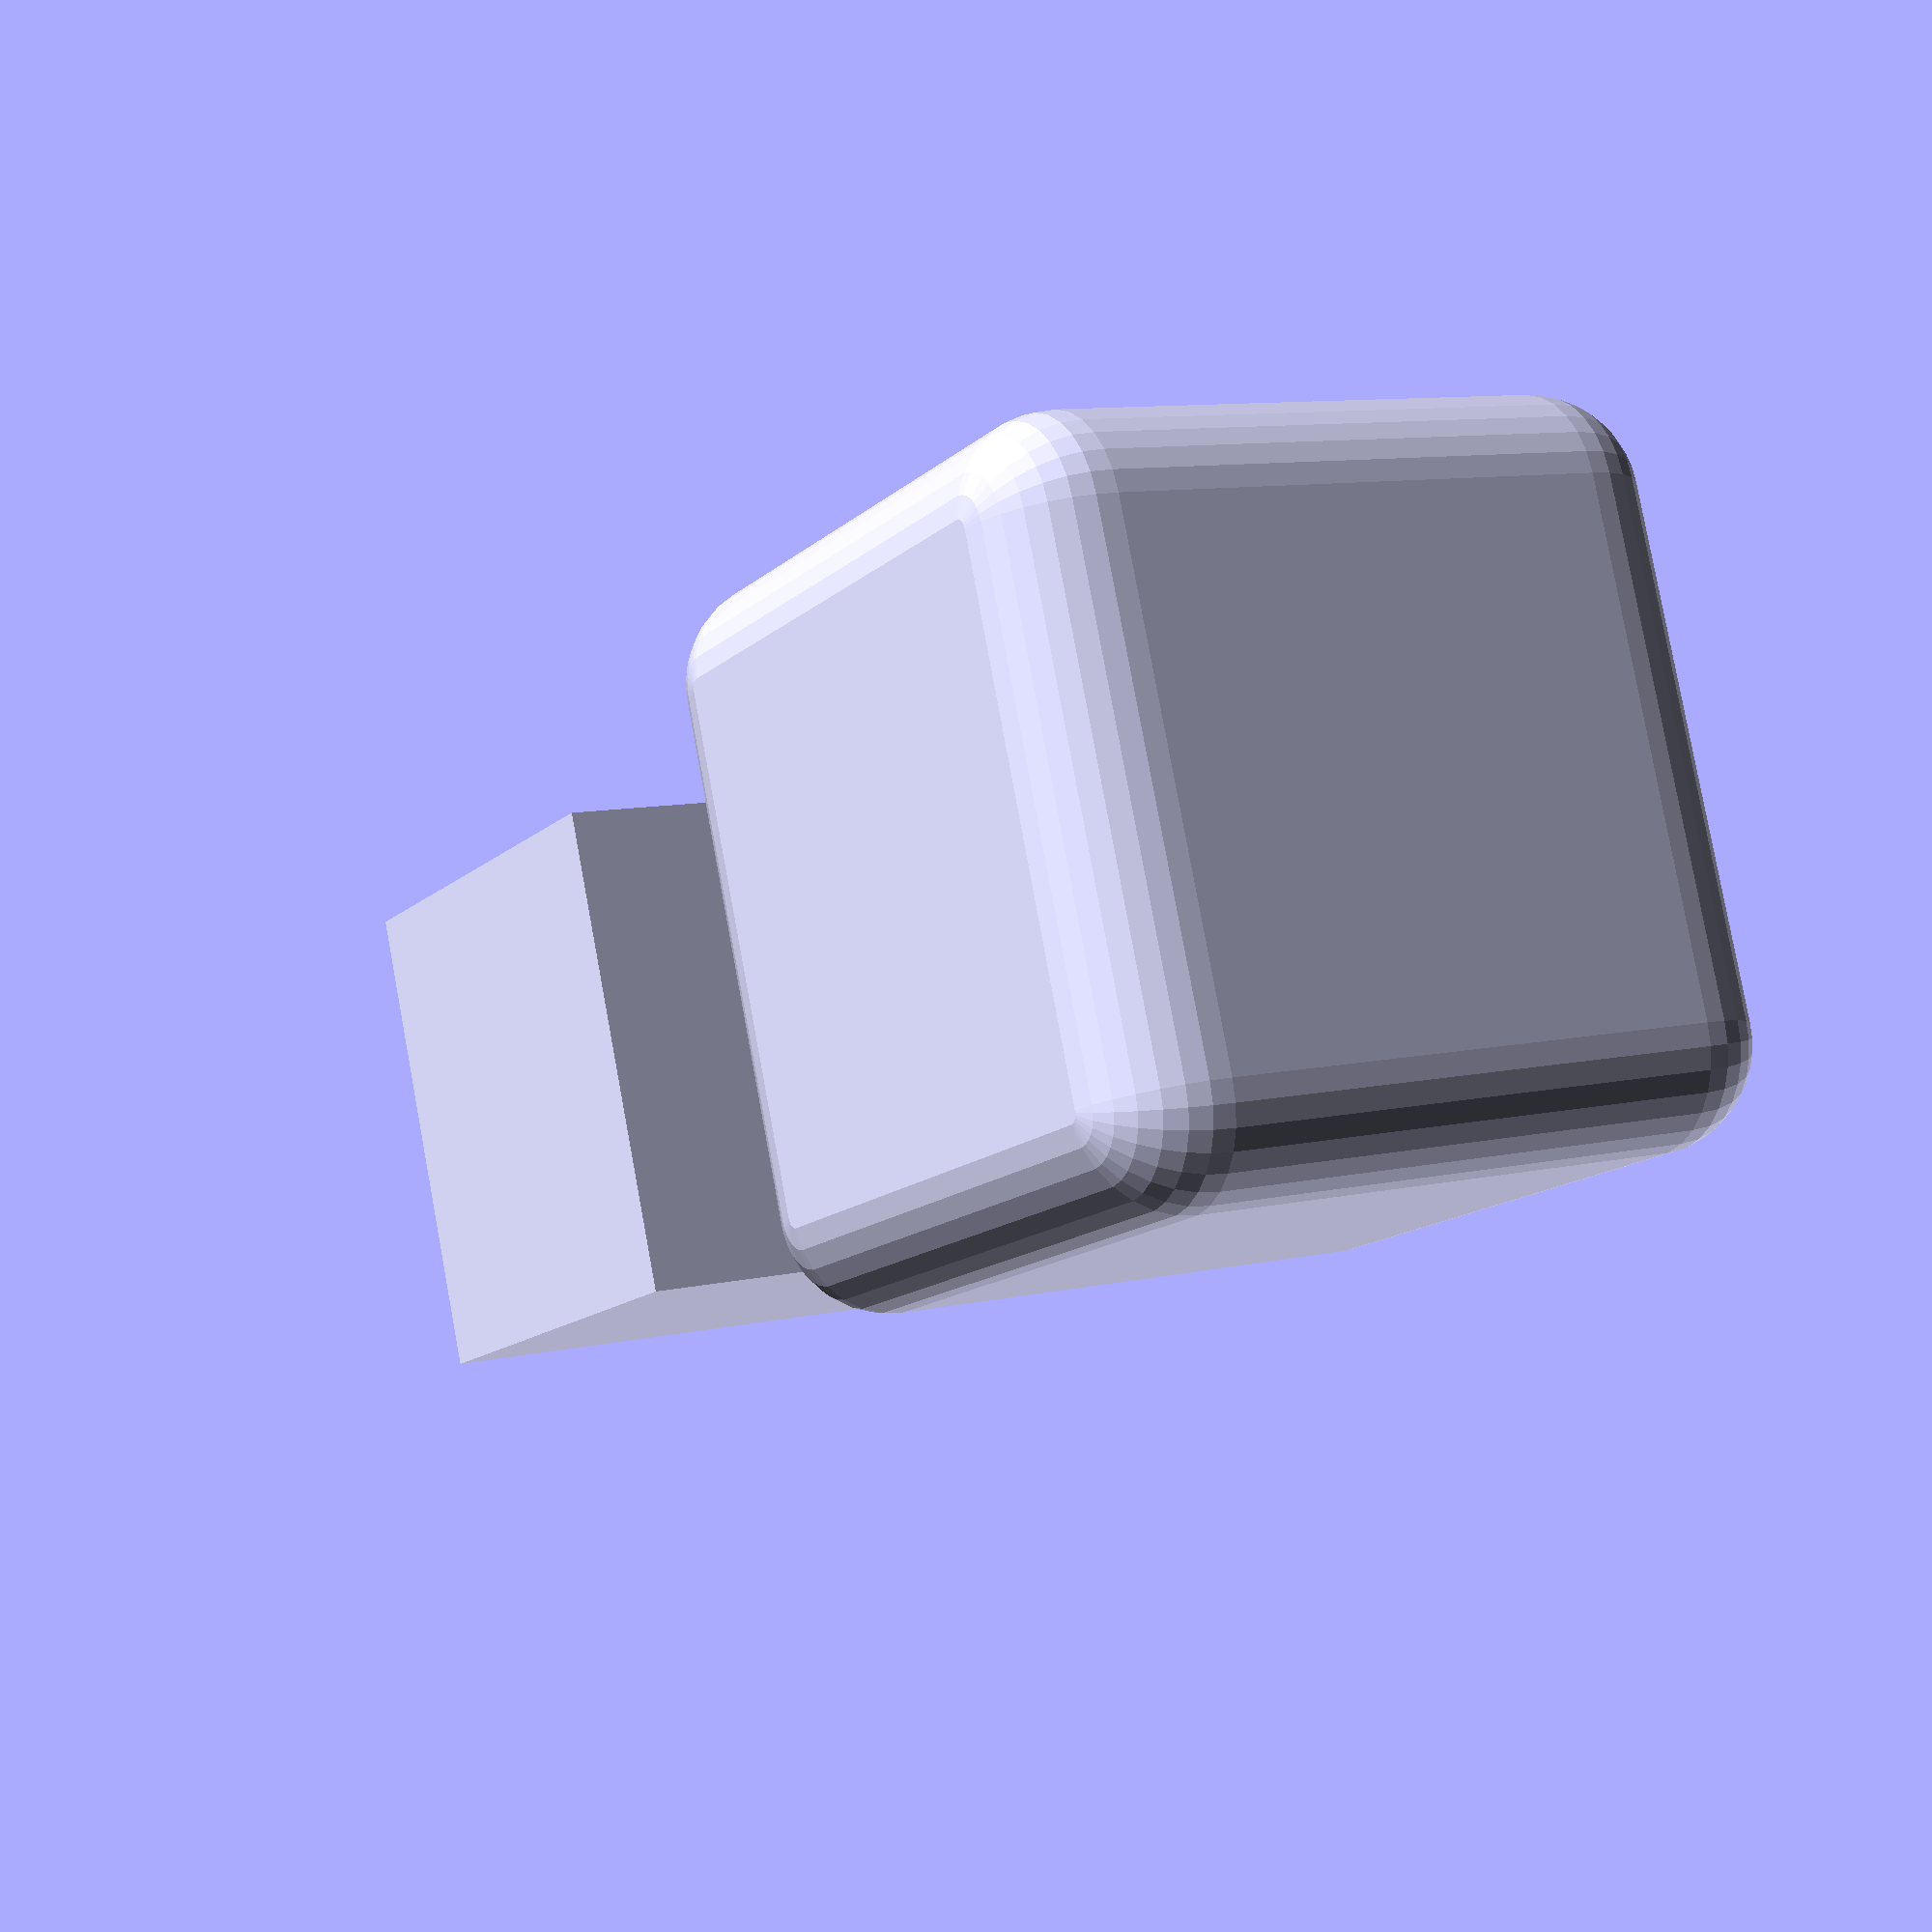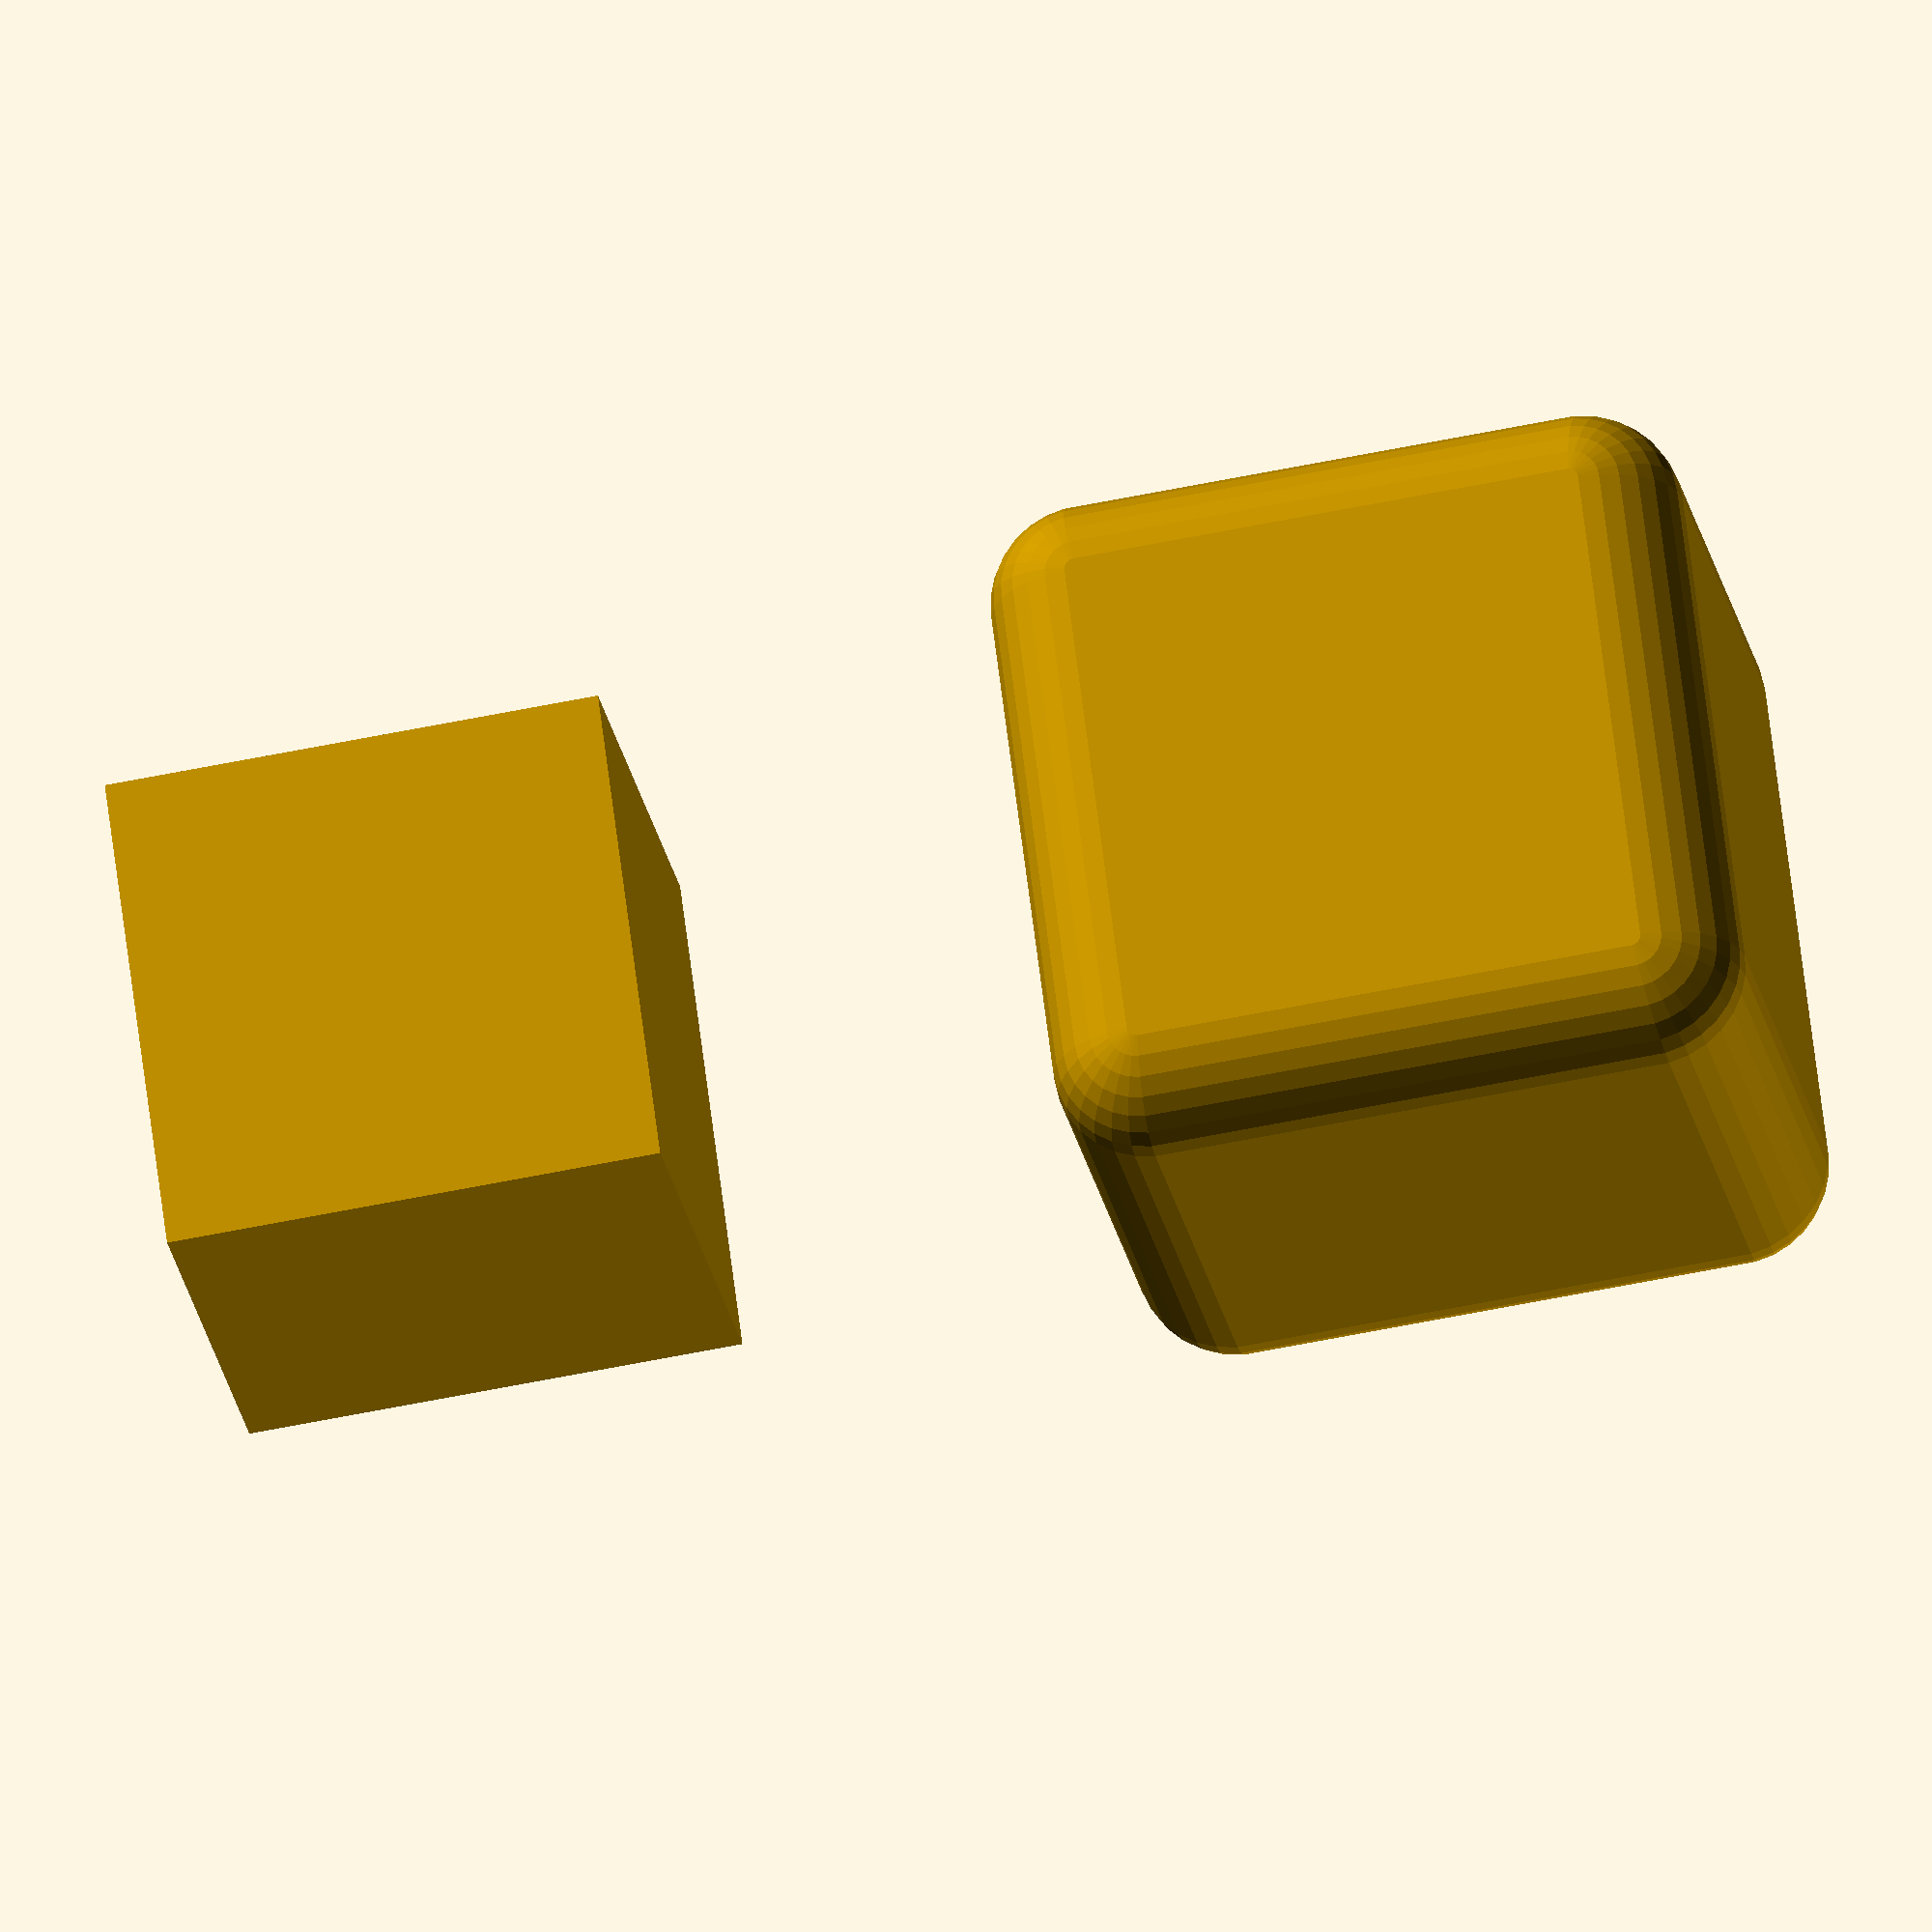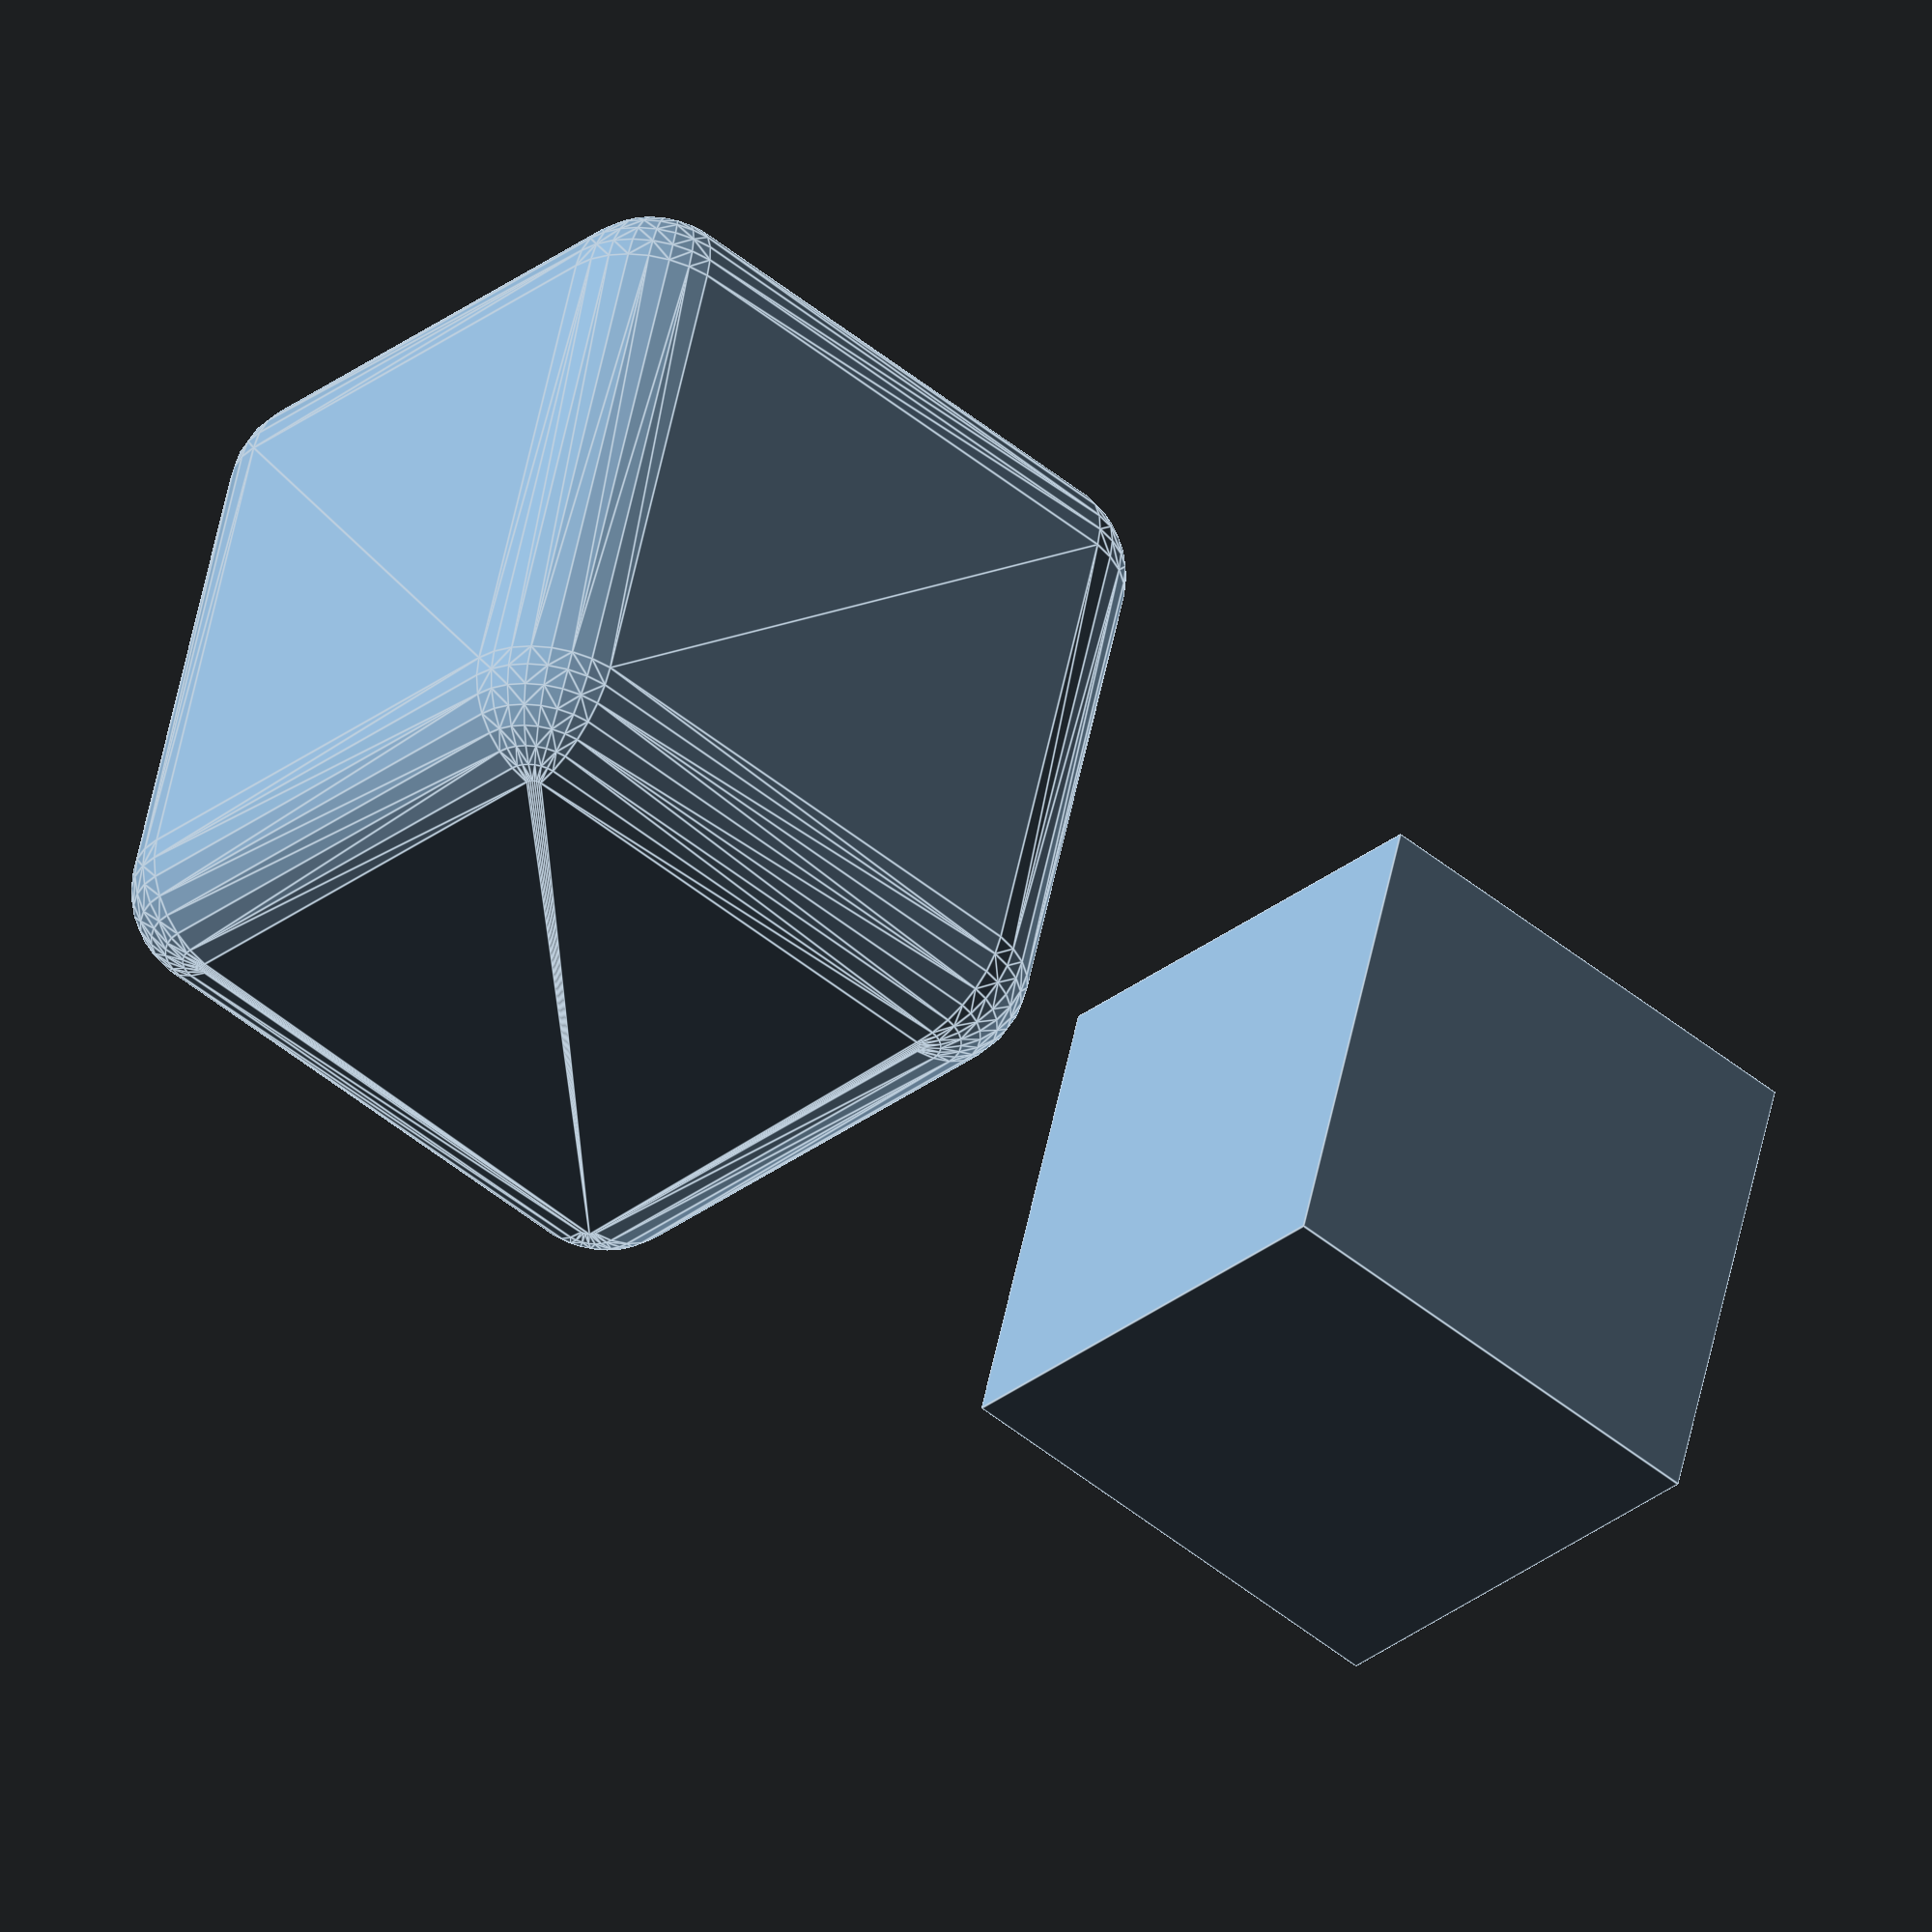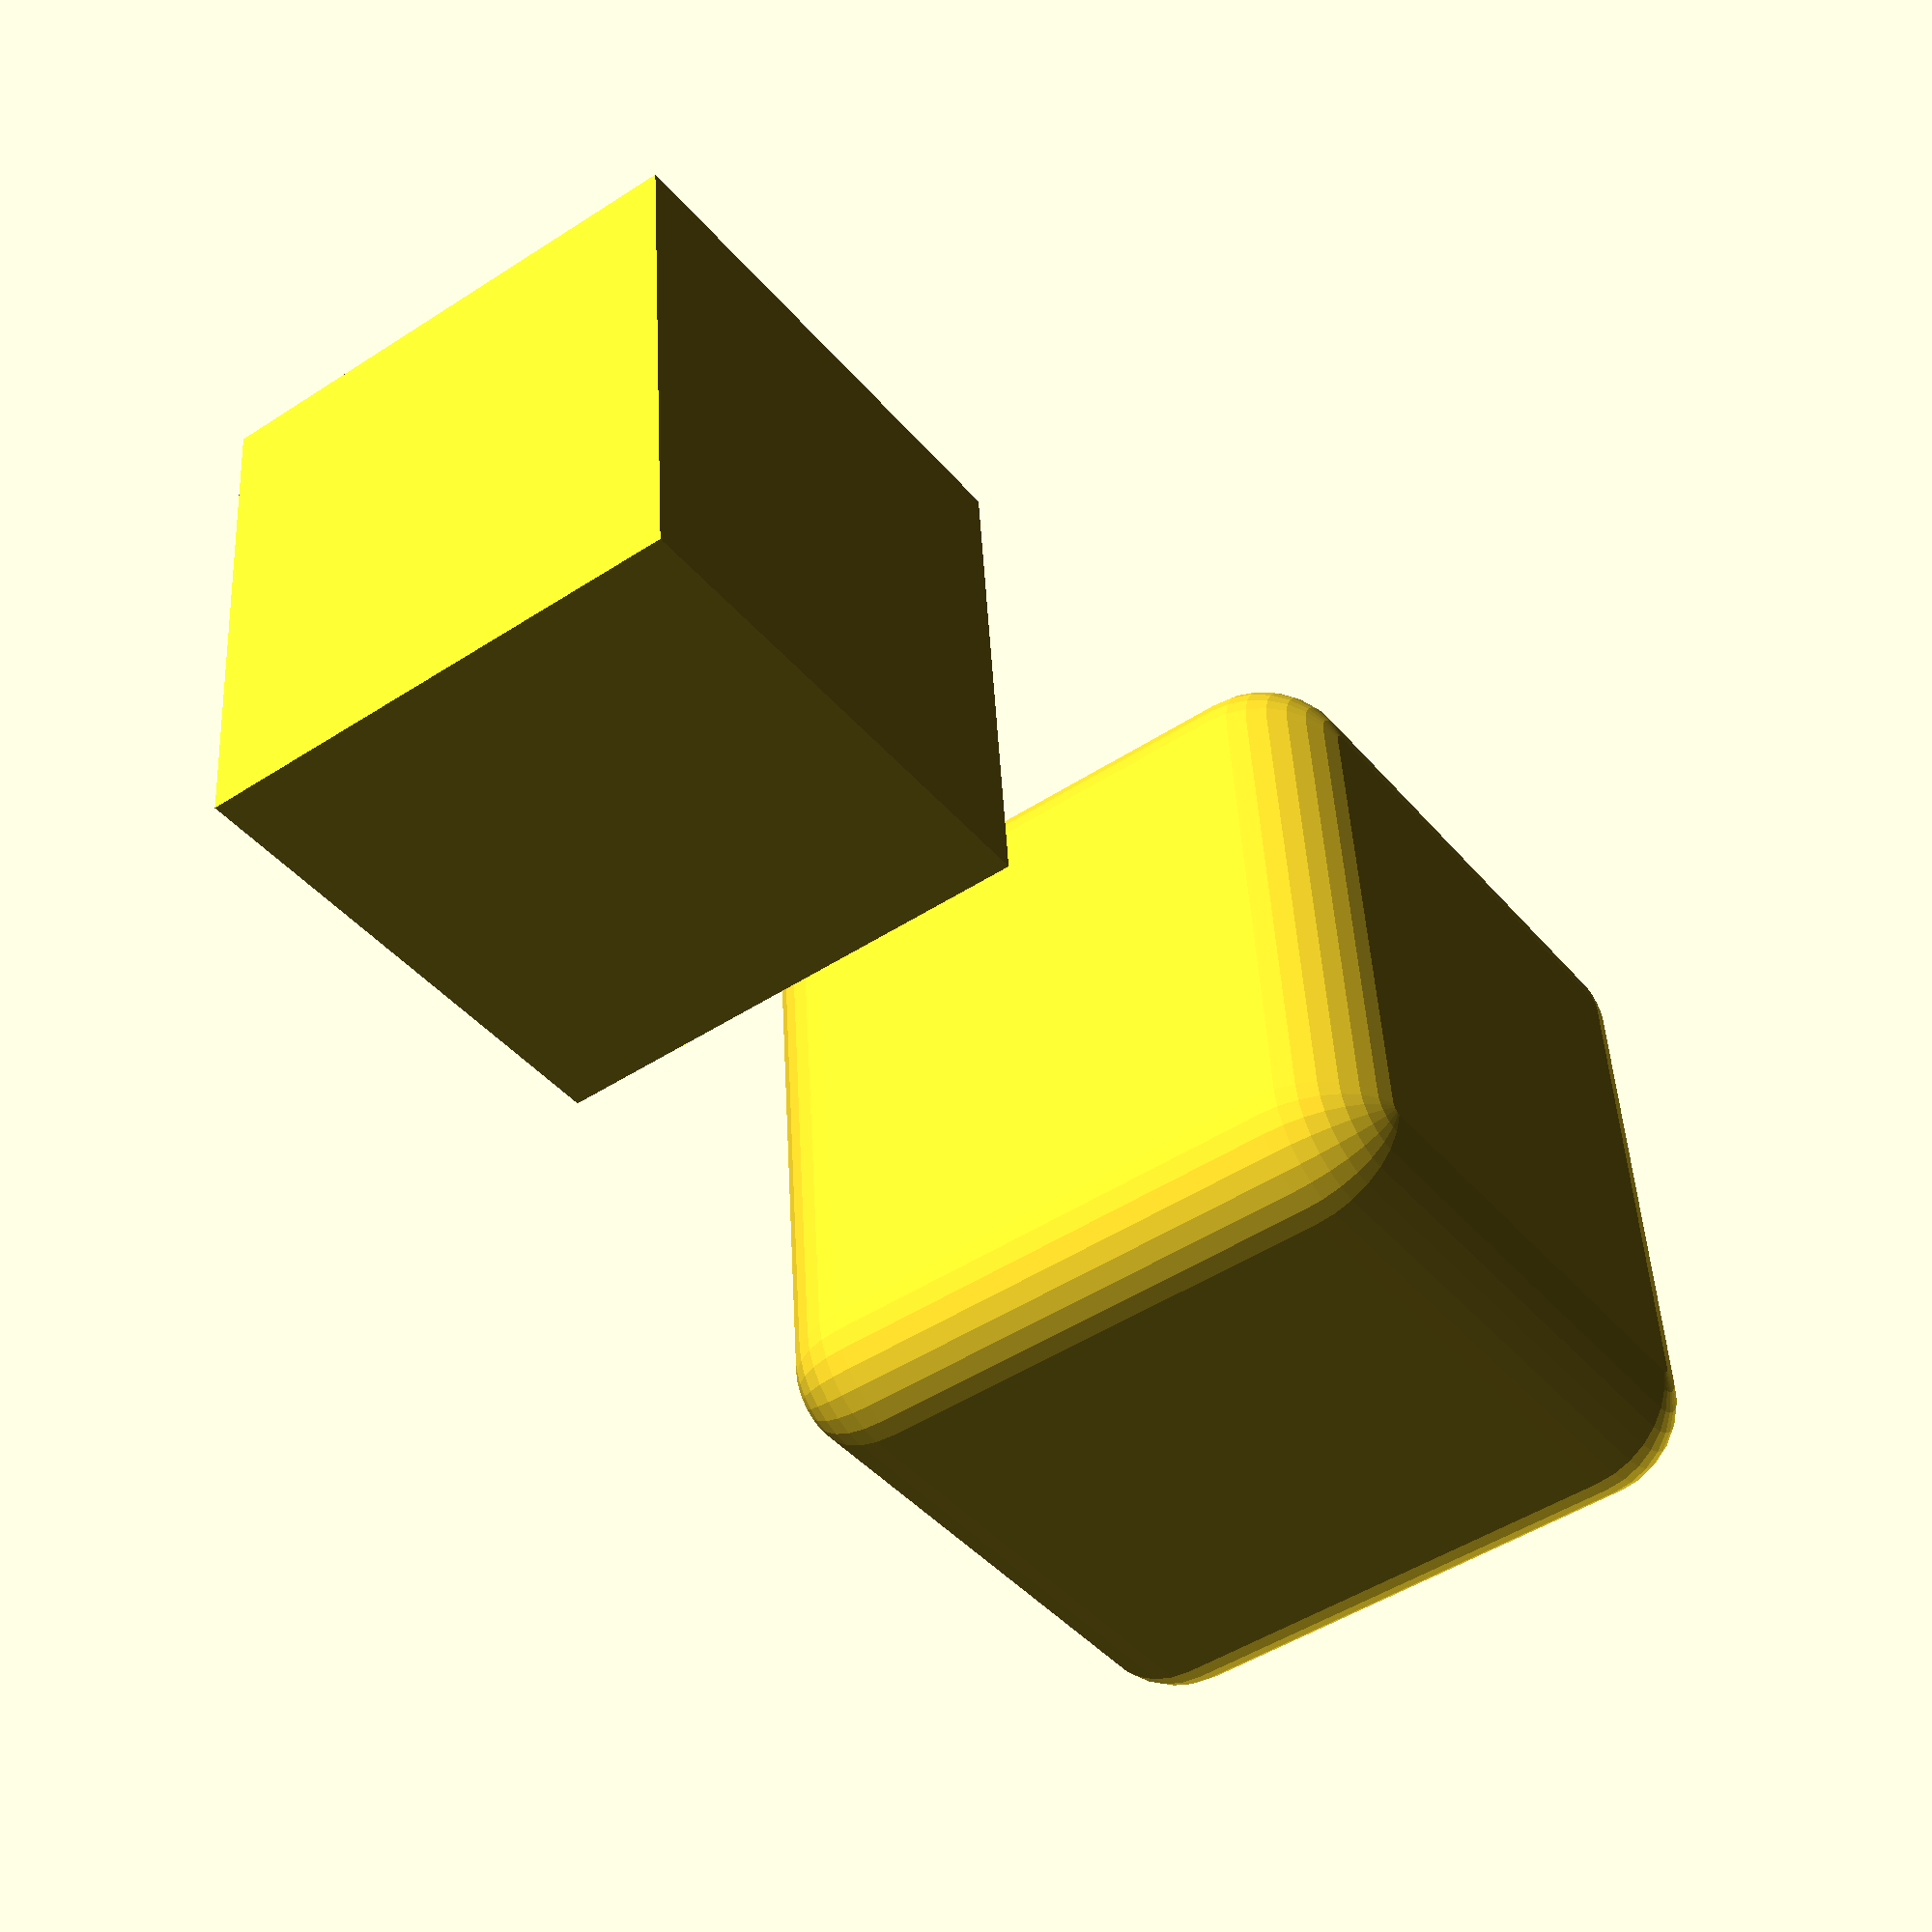
<openscad>

cube_size = 50;
fattening = 10;

module fatten(r){
    minkowski(){
        sphere(r=r);
        children();
    }
}


translate([cube_size*2,0,0]) cube(cube_size);

fatten(fattening){
    cube(cube_size);
};

</openscad>
<views>
elev=350.6 azim=159.4 roll=58.9 proj=p view=wireframe
elev=22.6 azim=172.8 roll=9.4 proj=o view=solid
elev=307.5 azim=139.3 roll=191.1 proj=o view=edges
elev=227.8 azim=354.9 roll=233.8 proj=p view=solid
</views>
